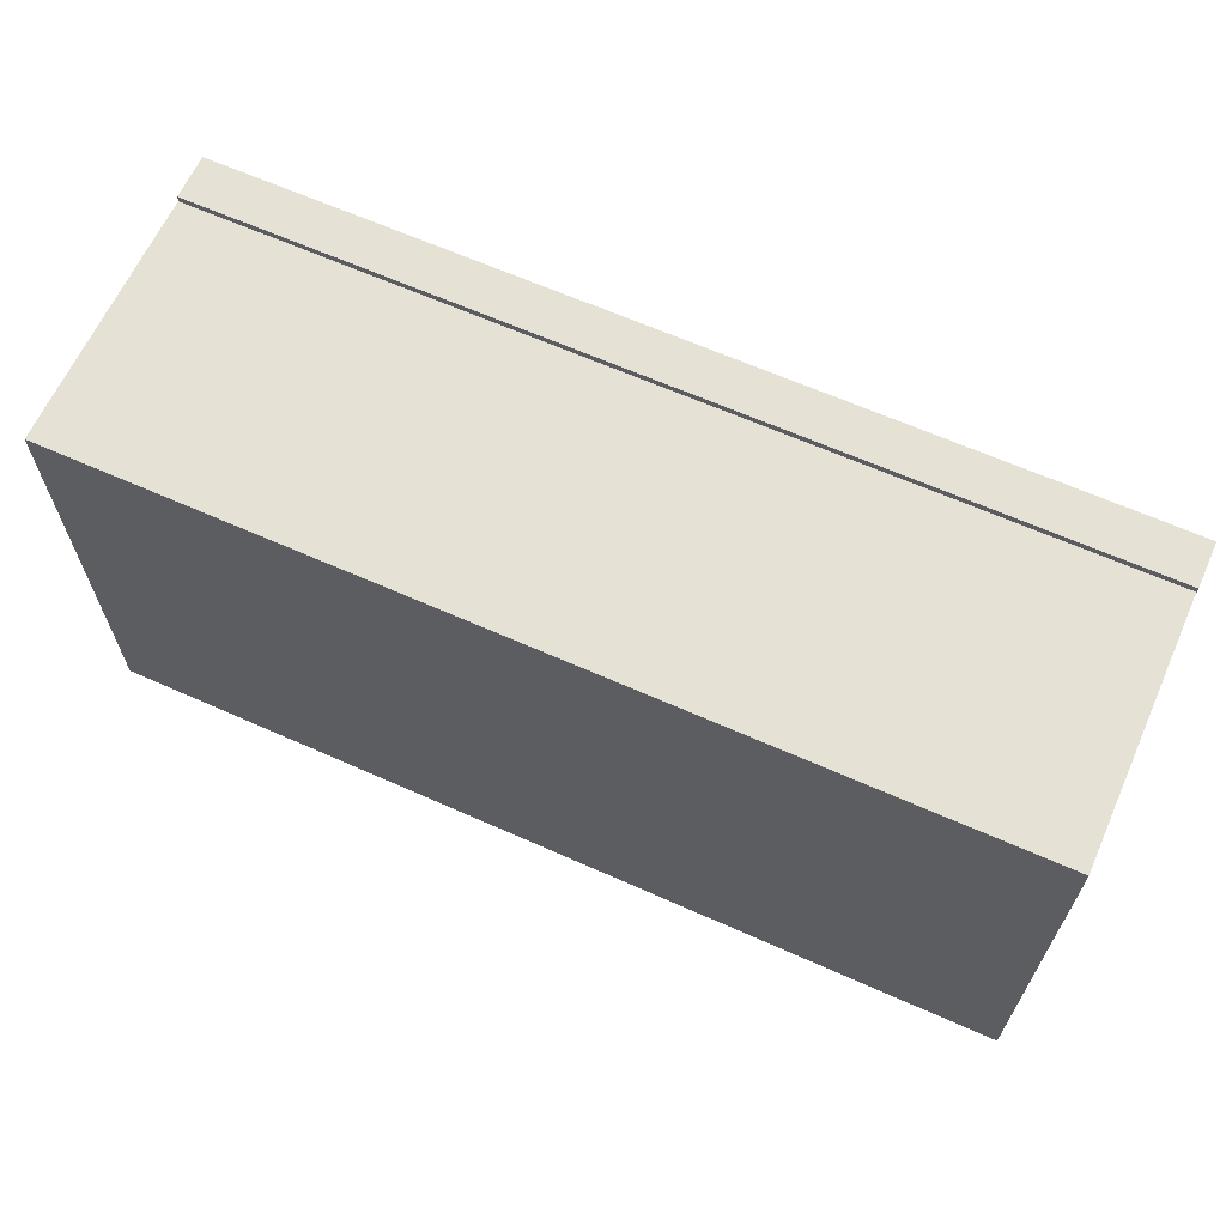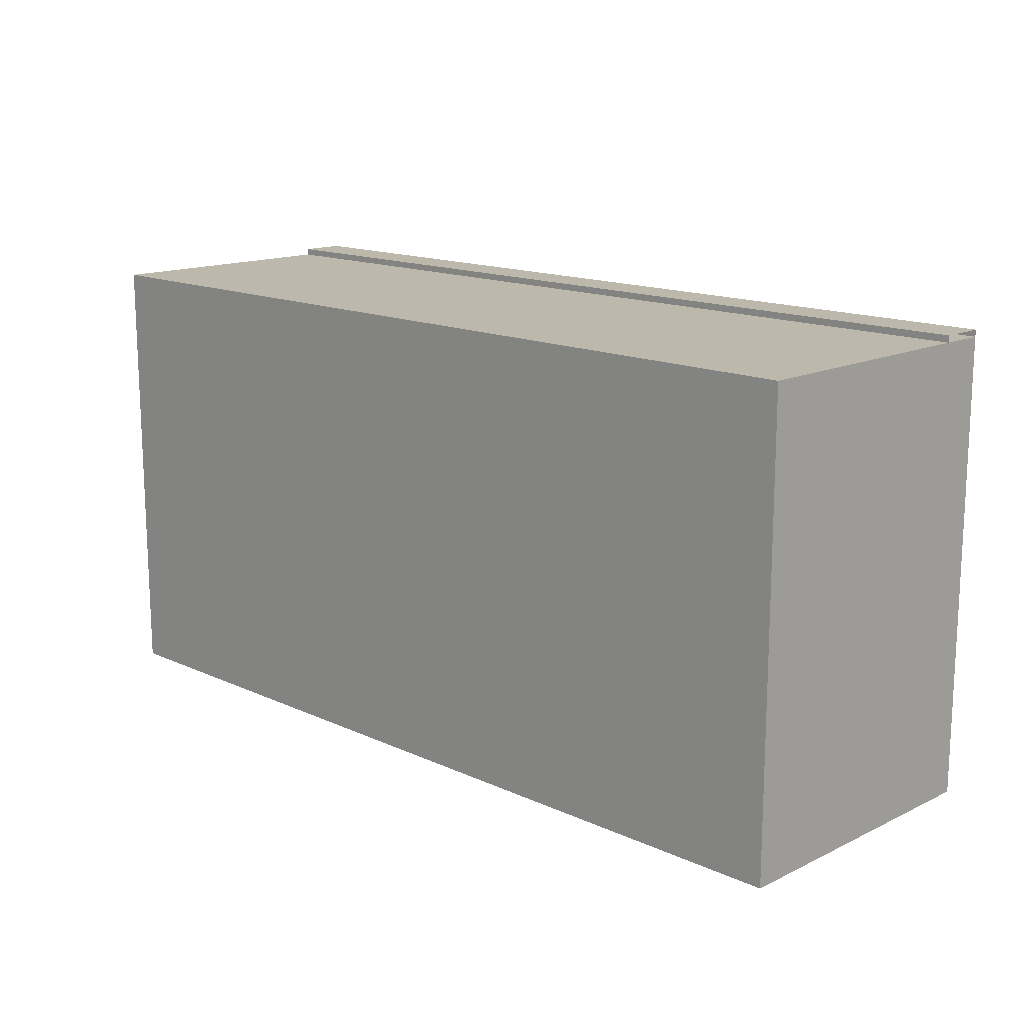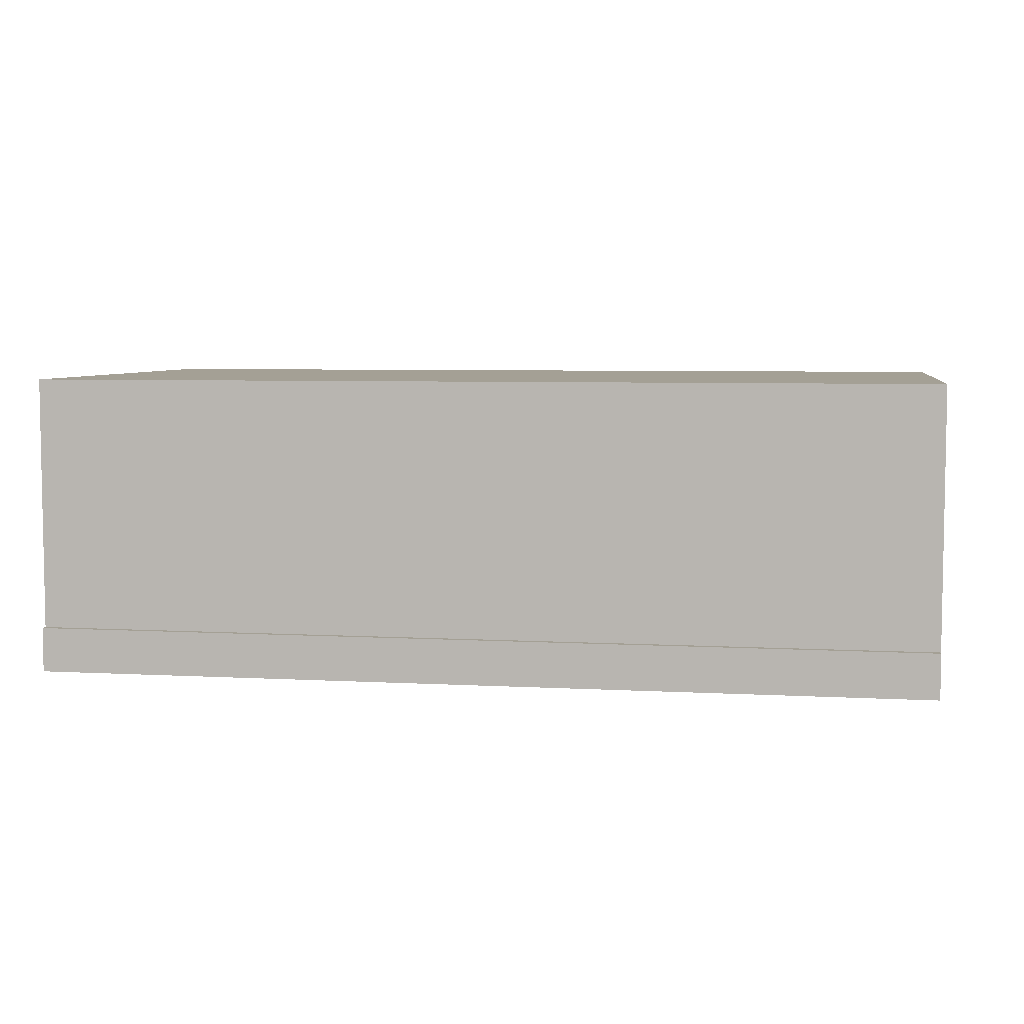
<metadata>
{"format":"obj","ext":"obj","renderer":"f3d","projection":"perspective","resolution":1024,"background":"white","views":[{"elev":64.2,"azim":-155.8,"up":"+Z"},{"elev":14.8,"azim":-135.6,"up":"+Z"},{"elev":5.8,"azim":9.5,"up":"+Y"}]}
</metadata>
<code>
o Cube
v -60 20 30
v -60 -20 30
v -60 20 -30
v -60 -20 -30
v 60 20 30
v 60 -20 30
v 60 20 -30
v 60 -20 -30
f 3 5 1
f 8 3 4
f 6 7 8
f 8 2 6
f 4 1 2
f 2 5 6
f 3 7 5
f 8 7 3
f 6 5 7
f 8 4 2
f 4 3 1
f 2 1 5
o Cube.002_Cube.005
v -0.03772 -13.92 30.88
v -0.03772 -19.92 30.88
v 0.9065 -15.1 29.84
v 0.9065 -18.74 29.84
v 5.943 -13.92 30.88
v 5.943 -19.92 30.88
v 4.988 -15.1 29.84
v 4.988 -18.74 29.84
v 5.943 -19.92 29.88
v -0.03772 -13.92 29.88
v 5.943 -13.92 29.88
v -0.03772 -19.92 29.88
v 5.431 -19.18 29.87
v 0.4628 -14.65 29.87
v 5.431 -14.65 29.87
v 0.4628 -19.18 29.87
v 5.234 -18.99 29.62
v 0.66 -14.85 29.62
v 5.234 -14.85 29.62
v 0.66 -18.99 29.62
v 6.898 -15.1 29.84
v 6.898 -18.74 29.84
v 11.94 -13.92 30.88
v 11.94 -19.92 30.88
v 10.98 -15.1 29.84
v 10.98 -18.74 29.84
v 11.94 -19.92 29.88
v 11.94 -13.92 29.88
v 11.42 -19.18 29.87
v 6.455 -14.65 29.87
v 11.42 -14.65 29.87
v 6.455 -19.18 29.87
v 11.23 -18.99 29.62
v 6.652 -14.85 29.62
v 11.23 -14.85 29.62
v 6.652 -18.99 29.62
v 12.91 -15.1 29.84
v 12.91 -18.74 29.84
v 17.95 -13.92 30.88
v 17.95 -19.92 30.88
v 16.99 -15.1 29.84
v 16.99 -18.74 29.84
v 17.95 -19.92 29.88
v 17.95 -13.92 29.88
v 17.43 -19.18 29.87
v 12.46 -14.65 29.87
v 17.43 -14.65 29.87
v 12.46 -19.18 29.87
v 17.23 -18.99 29.62
v 12.66 -14.85 29.62
v 17.23 -14.85 29.62
v 12.66 -18.99 29.62
v 23.95 -13.92 30.88
v 23.95 -19.92 30.88
v 24.91 -15.1 29.84
v 24.91 -18.74 29.84
v 29.96 -13.92 30.88
v 29.96 -19.92 30.88
v 28.99 -15.1 29.84
v 28.99 -18.74 29.84
v 29.96 -19.92 29.88
v 23.95 -13.92 29.88
v 29.96 -13.92 29.88
v 23.95 -19.92 29.88
v 29.43 -19.18 29.87
v 24.47 -14.65 29.87
v 29.43 -14.65 29.87
v 24.47 -19.18 29.87
v 29.24 -18.99 29.62
v 24.66 -14.85 29.62
v 29.24 -14.85 29.62
v 24.66 -18.99 29.62
v 18.9 -15.1 29.84
v 18.9 -18.74 29.84
v 22.99 -15.1 29.84
v 22.99 -18.74 29.84
v 23.43 -19.18 29.87
v 18.46 -14.65 29.87
v 23.43 -14.65 29.87
v 18.46 -19.18 29.87
v 23.23 -18.99 29.62
v 18.66 -14.85 29.62
v 23.23 -14.85 29.62
v 18.66 -18.99 29.62
v 30.93 -15.1 29.84
v 30.93 -18.74 29.84
v 35.97 -13.92 30.88
v 35.97 -19.92 30.88
v 35.02 -15.1 29.84
v 35.02 -18.74 29.84
v 35.97 -19.92 29.88
v 35.97 -13.92 29.88
v 35.46 -19.18 29.87
v 30.49 -14.65 29.87
v 35.46 -14.65 29.87
v 30.49 -19.18 29.87
v 35.26 -18.99 29.62
v 30.69 -14.85 29.62
v 35.26 -14.85 29.62
v 30.69 -18.99 29.62
v 36.93 -15.1 29.84
v 36.93 -18.74 29.84
v 41.97 -13.92 30.88
v 41.97 -19.92 30.88
v 41.01 -15.1 29.84
v 41.01 -18.74 29.84
v 41.97 -19.92 29.88
v 41.97 -13.92 29.88
v 41.45 -19.18 29.87
v 36.48 -14.65 29.87
v 41.45 -14.65 29.87
v 36.48 -19.18 29.87
v 41.25 -18.99 29.62
v 36.68 -14.85 29.62
v 41.25 -14.85 29.62
v 36.68 -18.99 29.62
v 42.93 -15.1 29.84
v 42.93 -18.74 29.84
v 47.97 -13.92 30.88
v 47.97 -19.92 30.88
v 47.01 -15.1 29.84
v 47.01 -18.74 29.84
v 47.97 -19.92 29.88
v 47.97 -13.92 29.88
v 47.46 -19.18 29.87
v 42.49 -14.65 29.87
v 47.46 -14.65 29.87
v 42.49 -19.18 29.87
v 47.26 -18.99 29.62
v 42.69 -14.85 29.62
v 47.26 -14.85 29.62
v 42.69 -18.99 29.62
v 53.97 -13.92 30.88
v 53.97 -19.92 30.88
v 54.94 -15.1 29.84
v 54.94 -18.74 29.84
v 59.98 -13.92 30.88
v 59.98 -19.92 30.88
v 59.02 -15.1 29.84
v 59.02 -18.74 29.84
v 59.98 -19.92 29.88
v 53.97 -13.92 29.88
v 59.98 -13.92 29.88
v 53.97 -19.92 29.88
v 59.46 -19.18 29.87
v 54.49 -14.65 29.87
v 59.46 -14.65 29.87
v 54.49 -19.18 29.87
v 59.26 -18.99 29.62
v 54.69 -14.85 29.62
v 59.26 -14.85 29.62
v 54.69 -18.99 29.62
v 48.93 -15.1 29.84
v 48.93 -18.74 29.84
v 53.01 -15.1 29.84
v 53.01 -18.74 29.84
v 53.46 -19.18 29.87
v 48.49 -14.65 29.87
v 53.46 -14.65 29.87
v 48.49 -19.18 29.87
v 53.26 -18.99 29.62
v 48.69 -14.85 29.62
v 53.26 -14.85 29.62
v 48.69 -18.99 29.62
v -60.05 -13.92 30.88
v -60.05 -19.92 30.88
v -59.09 -15.1 29.84
v -59.09 -18.74 29.84
v -54.06 -13.92 30.88
v -54.06 -19.92 30.88
v -55.01 -15.1 29.84
v -55.01 -18.74 29.84
v -54.06 -19.92 29.88
v -60.05 -13.92 29.88
v -54.06 -13.92 29.88
v -60.05 -19.92 29.88
v -54.57 -19.18 29.87
v -59.54 -14.65 29.87
v -54.57 -14.65 29.87
v -59.54 -19.18 29.87
v -54.77 -18.99 29.62
v -59.34 -14.85 29.62
v -54.77 -14.85 29.62
v -59.34 -18.99 29.62
v -53.1 -15.1 29.84
v -53.1 -18.74 29.84
v -48.06 -13.92 30.88
v -48.06 -19.92 30.88
v -49.02 -15.1 29.84
v -49.02 -18.74 29.84
v -48.06 -19.92 29.88
v -48.06 -13.92 29.88
v -48.58 -19.18 29.87
v -53.55 -14.65 29.87
v -48.58 -14.65 29.87
v -53.55 -19.18 29.87
v -48.77 -18.99 29.62
v -53.35 -14.85 29.62
v -48.77 -14.85 29.62
v -53.35 -18.99 29.62
v -47.09 -15.1 29.84
v -47.09 -18.74 29.84
v -42.05 -13.92 30.88
v -42.05 -19.92 30.88
v -43.01 -15.1 29.84
v -43.01 -18.74 29.84
v -42.05 -19.92 29.88
v -42.05 -13.92 29.88
v -42.57 -19.18 29.87
v -47.54 -14.65 29.87
v -42.57 -14.65 29.87
v -47.54 -19.18 29.87
v -42.77 -18.99 29.62
v -47.34 -14.85 29.62
v -42.77 -14.85 29.62
v -47.34 -18.99 29.62
v -36.05 -13.92 30.88
v -36.05 -19.92 30.88
v -35.09 -15.1 29.84
v -35.09 -18.74 29.84
v -30.04 -13.92 30.88
v -30.04 -19.92 30.88
v -31.01 -15.1 29.84
v -31.01 -18.74 29.84
v -30.04 -19.92 29.88
v -36.05 -13.92 29.88
v -30.04 -13.92 29.88
v -36.05 -19.92 29.88
v -30.57 -19.18 29.87
v -35.53 -14.65 29.87
v -30.57 -14.65 29.87
v -35.53 -19.18 29.87
v -30.76 -18.99 29.62
v -35.34 -14.85 29.62
v -30.76 -14.85 29.62
v -35.34 -18.99 29.62
v -41.1 -15.1 29.84
v -41.1 -18.74 29.84
v -37.01 -15.1 29.84
v -37.01 -18.74 29.84
v -36.57 -19.18 29.87
v -41.54 -14.65 29.87
v -36.57 -14.65 29.87
v -41.54 -19.18 29.87
v -36.77 -18.99 29.62
v -41.34 -14.85 29.62
v -36.77 -14.85 29.62
v -41.34 -18.99 29.62
v -29.07 -15.1 29.84
v -29.07 -18.74 29.84
v -24.03 -13.92 30.88
v -24.03 -19.92 30.88
v -24.99 -15.1 29.84
v -24.99 -18.74 29.84
v -24.03 -19.92 29.88
v -24.03 -13.92 29.88
v -24.54 -19.18 29.87
v -29.51 -14.65 29.87
v -24.54 -14.65 29.87
v -29.51 -19.18 29.87
v -24.74 -18.99 29.62
v -29.31 -14.85 29.62
v -24.74 -14.85 29.62
v -29.31 -18.99 29.62
v -23.07 -15.1 29.84
v -23.07 -18.74 29.84
v -18.03 -13.92 30.88
v -18.03 -19.92 30.88
v -18.99 -15.1 29.84
v -18.99 -18.74 29.84
v -18.03 -19.92 29.88
v -18.03 -13.92 29.88
v -18.55 -19.18 29.87
v -23.52 -14.65 29.87
v -18.55 -14.65 29.87
v -23.52 -19.18 29.87
v -18.75 -18.99 29.62
v -23.32 -14.85 29.62
v -18.75 -14.85 29.62
v -23.32 -18.99 29.62
v -17.07 -15.1 29.84
v -17.07 -18.74 29.84
v -12.03 -13.92 30.88
v -12.03 -19.92 30.88
v -12.99 -15.1 29.84
v -12.99 -18.74 29.84
v -12.03 -19.92 29.88
v -12.03 -13.92 29.88
v -12.54 -19.18 29.87
v -17.51 -14.65 29.87
v -12.54 -14.65 29.87
v -17.51 -19.18 29.87
v -12.74 -18.99 29.62
v -17.31 -14.85 29.62
v -12.74 -14.85 29.62
v -17.31 -18.99 29.62
v -6.025 -13.92 30.88
v -6.025 -19.92 30.88
v -5.063 -15.1 29.84
v -5.063 -18.74 29.84
v -0.9819 -15.1 29.84
v -0.9819 -18.74 29.84
v -6.025 -13.92 29.88
v -6.025 -19.92 29.88
v -0.5382 -19.18 29.87
v -5.507 -14.65 29.87
v -0.5382 -14.65 29.87
v -5.507 -19.18 29.87
v -0.7354 -18.99 29.62
v -5.31 -14.85 29.62
v -0.7354 -14.85 29.62
v -5.31 -18.99 29.62
v -11.07 -15.1 29.84
v -11.07 -18.74 29.84
v -6.987 -15.1 29.84
v -6.987 -18.74 29.84
v -6.544 -19.18 29.87
v -11.51 -14.65 29.87
v -6.544 -14.65 29.87
v -11.51 -19.18 29.87
v -6.741 -18.99 29.62
v -11.32 -14.85 29.62
v -6.741 -14.85 29.62
v -11.32 -18.99 29.62
f 27 11 26
f 11 16 12
f 28 16 25
f 26 12 28
f 13 10 14
f 10 17 14
f 23 17 21
f 13 18 9
f 27 21 25
f 18 24 20
f 20 21 17
f 18 23 22
f 15 25 16
f 22 28 24
f 24 25 21
f 23 26 22
f 27 15 11
f 11 15 16
f 28 12 16
f 26 11 12
f 13 9 10
f 10 20 17
f 23 19 17
f 13 19 18
f 27 23 21
f 18 22 24
f 20 24 21
f 18 19 23
f 15 27 25
f 22 26 28
f 24 28 25
f 23 27 26
f 42 33 29
f 29 34 30
f 44 34 41
f 42 30 44
f 31 14 32
f 14 35 32
f 39 35 37
f 31 19 13
f 43 37 41
f 19 40 17
f 17 37 35
f 19 39 38
f 33 41 34
f 38 44 40
f 40 41 37
f 39 42 38
f 42 43 33
f 29 33 34
f 44 30 34
f 42 29 30
f 31 13 14
f 14 17 35
f 39 36 35
f 31 36 19
f 43 39 37
f 19 38 40
f 17 40 37
f 19 36 39
f 33 43 41
f 38 42 44
f 40 44 41
f 39 43 42
f 59 45 58
f 45 50 46
f 60 50 57
f 58 46 60
f 47 32 48
f 32 51 48
f 55 51 53
f 47 36 31
f 59 53 57
f 36 56 35
f 51 56 53
f 52 54 36
f 49 57 50
f 54 60 56
f 56 57 53
f 55 58 54
f 59 49 45
f 45 49 50
f 60 46 50
f 58 45 46
f 47 31 32
f 32 35 51
f 55 52 51
f 47 52 36
f 59 55 53
f 36 54 56
f 51 35 56
f 52 55 54
f 49 59 57
f 54 58 60
f 56 60 57
f 55 59 58
f 79 63 78
f 63 68 64
f 80 68 77
f 78 64 80
f 65 62 66
f 62 69 66
f 75 69 73
f 65 70 61
f 79 73 77
f 70 76 72
f 72 73 69
f 70 75 74
f 67 77 68
f 74 80 76
f 73 80 77
f 75 78 74
f 79 67 63
f 63 67 68
f 80 64 68
f 78 63 64
f 65 61 62
f 62 72 69
f 75 71 69
f 65 71 70
f 79 75 73
f 70 74 76
f 72 76 73
f 70 71 75
f 67 79 77
f 74 78 80
f 73 76 80
f 75 79 78
f 91 81 90
f 81 84 82
f 92 84 89
f 90 82 92
f 61 48 62
f 48 72 62
f 87 72 85
f 61 52 47
f 91 85 89
f 52 88 51
f 51 85 72
f 52 87 86
f 83 89 84
f 86 92 88
f 88 89 85
f 87 90 86
f 91 83 81
f 81 83 84
f 92 82 84
f 90 81 82
f 61 47 48
f 48 51 72
f 87 70 72
f 61 70 52
f 91 87 85
f 52 86 88
f 51 88 85
f 52 70 87
f 83 91 89
f 86 90 92
f 88 92 89
f 87 91 90
f 107 93 106
f 93 98 94
f 108 98 105
f 106 94 108
f 95 66 96
f 66 99 96
f 103 99 101
f 95 71 65
f 107 101 105
f 71 104 69
f 99 104 101
f 100 102 71
f 97 105 98
f 102 108 104
f 104 105 101
f 103 106 102
f 107 97 93
f 93 97 98
f 108 94 98
f 106 93 94
f 95 65 66
f 66 69 99
f 103 100 99
f 95 100 71
f 107 103 101
f 71 102 104
f 99 69 104
f 100 103 102
f 97 107 105
f 102 106 108
f 104 108 105
f 103 107 106
f 123 109 122
f 109 114 110
f 124 114 121
f 122 110 124
f 111 96 112
f 96 115 112
f 119 115 117
f 111 100 95
f 123 117 121
f 100 120 99
f 99 117 115
f 100 119 118
f 113 121 114
f 118 124 120
f 120 121 117
f 119 122 118
f 123 113 109
f 109 113 114
f 124 110 114
f 122 109 110
f 111 95 96
f 96 99 115
f 119 116 115
f 111 116 100
f 123 119 117
f 100 118 120
f 99 120 117
f 100 116 119
f 113 123 121
f 118 122 124
f 120 124 121
f 119 123 122
f 138 129 125
f 125 130 126
f 140 130 137
f 138 126 140
f 127 112 128
f 112 131 128
f 135 131 133
f 127 116 111
f 139 133 137
f 116 136 115
f 131 136 133
f 132 134 116
f 129 137 130
f 134 140 136
f 133 140 137
f 135 138 134
f 138 139 129
f 125 129 130
f 140 126 130
f 138 125 126
f 127 111 112
f 112 115 131
f 135 132 131
f 127 132 116
f 139 135 133
f 116 134 136
f 131 115 136
f 132 135 134
f 129 139 137
f 134 138 140
f 133 136 140
f 135 139 138
f 159 143 158
f 143 148 144
f 157 144 148
f 158 144 160
f 145 142 146
f 142 149 146
f 155 149 153
f 145 150 141
f 159 153 157
f 150 156 152
f 149 156 153
f 151 154 150
f 147 157 148
f 154 160 156
f 156 157 153
f 155 158 154
f 159 147 143
f 143 147 148
f 157 160 144
f 158 143 144
f 145 141 142
f 142 152 149
f 155 151 149
f 145 151 150
f 159 155 153
f 150 154 156
f 149 152 156
f 151 155 154
f 147 159 157
f 154 158 160
f 156 160 157
f 155 159 158
f 170 163 161
f 161 164 162
f 172 164 169
f 170 162 172
f 141 128 142
f 128 152 142
f 167 152 165
f 141 132 127
f 171 165 169
f 132 168 131
f 131 165 152
f 132 167 166
f 163 169 164
f 166 172 168
f 165 172 169
f 167 170 166
f 170 171 163
f 161 163 164
f 172 162 164
f 170 161 162
f 141 127 128
f 128 131 152
f 167 150 152
f 141 150 132
f 171 167 165
f 132 166 168
f 131 168 165
f 132 150 167
f 163 171 169
f 166 170 172
f 165 168 172
f 167 171 170
f 191 175 190
f 175 180 176
f 192 180 189
f 190 176 192
f 177 174 178
f 174 181 178
f 187 181 185
f 177 182 173
f 191 185 189
f 182 188 184
f 181 188 185
f 183 186 182
f 179 189 180
f 186 192 188
f 188 189 185
f 187 190 186
f 191 179 175
f 175 179 180
f 192 176 180
f 190 175 176
f 177 173 174
f 174 184 181
f 187 183 181
f 177 183 182
f 191 187 185
f 182 186 188
f 181 184 188
f 183 187 186
f 179 191 189
f 186 190 192
f 188 192 189
f 187 191 190
f 206 197 193
f 193 198 194
f 208 198 205
f 206 194 208
f 195 178 196
f 178 199 196
f 203 199 201
f 195 183 177
f 207 201 205
f 183 204 181
f 181 201 199
f 183 203 202
f 197 205 198
f 202 208 204
f 204 205 201
f 203 206 202
f 206 207 197
f 193 197 198
f 208 194 198
f 206 193 194
f 195 177 178
f 178 181 199
f 203 200 199
f 195 200 183
f 207 203 201
f 183 202 204
f 181 204 201
f 183 200 203
f 197 207 205
f 202 206 208
f 204 208 205
f 203 207 206
f 223 209 222
f 209 214 210
f 221 210 214
f 222 210 224
f 211 196 212
f 196 215 212
f 219 215 217
f 211 200 195
f 223 217 221
f 200 220 199
f 215 220 217
f 216 218 200
f 213 221 214
f 218 224 220
f 220 221 217
f 218 223 222
f 223 213 209
f 209 213 214
f 221 224 210
f 222 209 210
f 211 195 196
f 196 199 215
f 219 216 215
f 211 216 200
f 223 219 217
f 200 218 220
f 215 199 220
f 216 219 218
f 213 223 221
f 218 222 224
f 220 224 221
f 218 219 223
f 243 227 242
f 227 232 228
f 244 232 241
f 242 228 244
f 229 226 230
f 226 233 230
f 239 233 237
f 229 234 225
f 243 237 241
f 234 240 236
f 236 237 233
f 234 239 238
f 231 241 232
f 238 244 240
f 240 241 237
f 239 242 238
f 243 231 227
f 227 231 232
f 244 228 232
f 242 227 228
f 229 225 226
f 226 236 233
f 239 235 233
f 229 235 234
f 243 239 237
f 234 238 240
f 236 240 237
f 234 235 239
f 231 243 241
f 238 242 244
f 240 244 241
f 239 243 242
f 255 245 254
f 245 248 246
f 253 246 248
f 254 246 256
f 225 212 226
f 212 236 226
f 251 236 249
f 225 216 211
f 255 249 253
f 216 252 215
f 215 249 236
f 216 251 250
f 247 253 248
f 250 256 252
f 252 253 249
f 250 255 254
f 255 247 245
f 245 247 248
f 253 256 246
f 254 245 246
f 225 211 212
f 212 215 236
f 251 234 236
f 225 234 216
f 255 251 249
f 216 250 252
f 215 252 249
f 216 234 251
f 247 255 253
f 250 254 256
f 252 256 253
f 250 251 255
f 271 257 270
f 257 262 258
f 272 262 269
f 270 258 272
f 259 230 260
f 230 263 260
f 267 263 265
f 259 235 229
f 271 265 269
f 235 268 233
f 263 268 265
f 264 266 235
f 261 269 262
f 266 272 268
f 268 269 265
f 267 270 266
f 271 261 257
f 257 261 262
f 272 258 262
f 270 257 258
f 259 229 230
f 230 233 263
f 267 264 263
f 259 264 235
f 271 267 265
f 235 266 268
f 263 233 268
f 264 267 266
f 261 271 269
f 266 270 272
f 268 272 269
f 267 271 270
f 287 273 286
f 273 278 274
f 288 278 285
f 286 274 288
f 275 260 276
f 260 279 276
f 283 279 281
f 275 264 259
f 287 281 285
f 264 284 263
f 263 281 279
f 264 283 282
f 277 285 278
f 282 288 284
f 284 285 281
f 283 286 282
f 287 277 273
f 273 277 278
f 288 274 278
f 286 273 274
f 275 259 260
f 260 263 279
f 283 280 279
f 275 280 264
f 287 283 281
f 264 282 284
f 263 284 281
f 264 280 283
f 277 287 285
f 282 286 288
f 284 288 285
f 283 287 286
f 302 293 289
f 289 294 290
f 304 294 301
f 302 290 304
f 291 276 292
f 276 295 292
f 299 295 297
f 291 280 275
f 303 297 301
f 280 300 279
f 295 300 297
f 296 298 280
f 293 301 294
f 298 304 300
f 297 304 301
f 299 302 298
f 302 303 293
f 289 293 294
f 304 290 294
f 302 289 290
f 291 275 276
f 276 279 295
f 299 296 295
f 291 296 280
f 303 299 297
f 280 298 300
f 295 279 300
f 296 299 298
f 293 303 301
f 298 302 304
f 297 300 304
f 299 303 302
f 319 307 318
f 307 310 308
f 317 308 310
f 318 308 320
f 9 306 10
f 306 20 10
f 315 20 313
f 9 311 305
f 319 313 317
f 311 316 312
f 20 316 313
f 18 314 311
f 309 317 310
f 314 320 316
f 316 317 313
f 315 318 314
f 319 309 307
f 307 309 310
f 317 320 308
f 318 307 308
f 9 305 306
f 306 312 20
f 315 18 20
f 9 18 311
f 319 315 313
f 311 314 316
f 20 312 316
f 18 315 314
f 309 319 317
f 314 318 320
f 316 320 317
f 315 319 318
f 330 323 321
f 321 324 322
f 332 324 329
f 330 322 332
f 305 292 306
f 292 312 306
f 327 312 325
f 305 296 291
f 331 325 329
f 296 328 295
f 295 325 312
f 296 327 326
f 323 329 324
f 326 332 328
f 325 332 329
f 327 330 326
f 330 331 323
f 321 323 324
f 332 322 324
f 330 321 322
f 305 291 292
f 292 295 312
f 327 311 312
f 305 311 296
f 331 327 325
f 296 326 328
f 295 328 325
f 296 311 327
f 323 331 329
f 326 330 332
f 325 328 332
f 327 331 330

</code>
